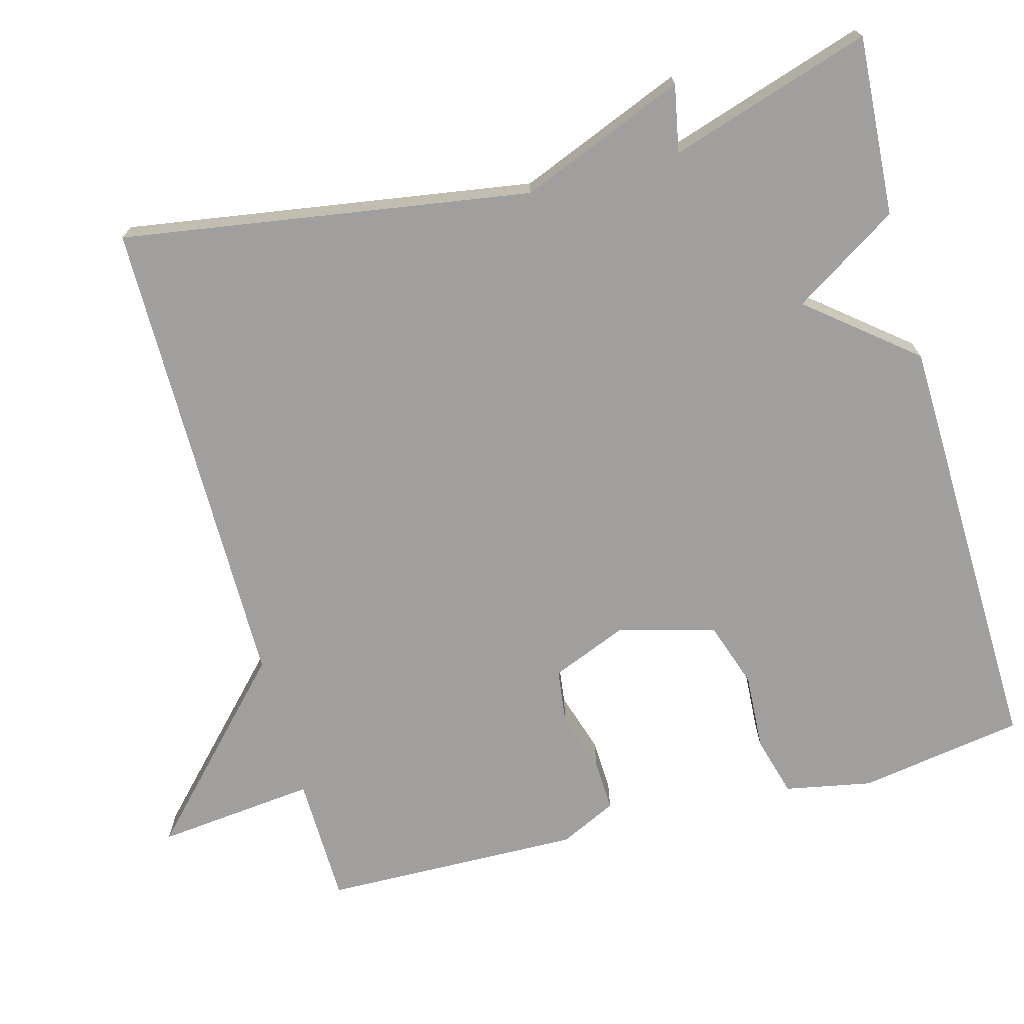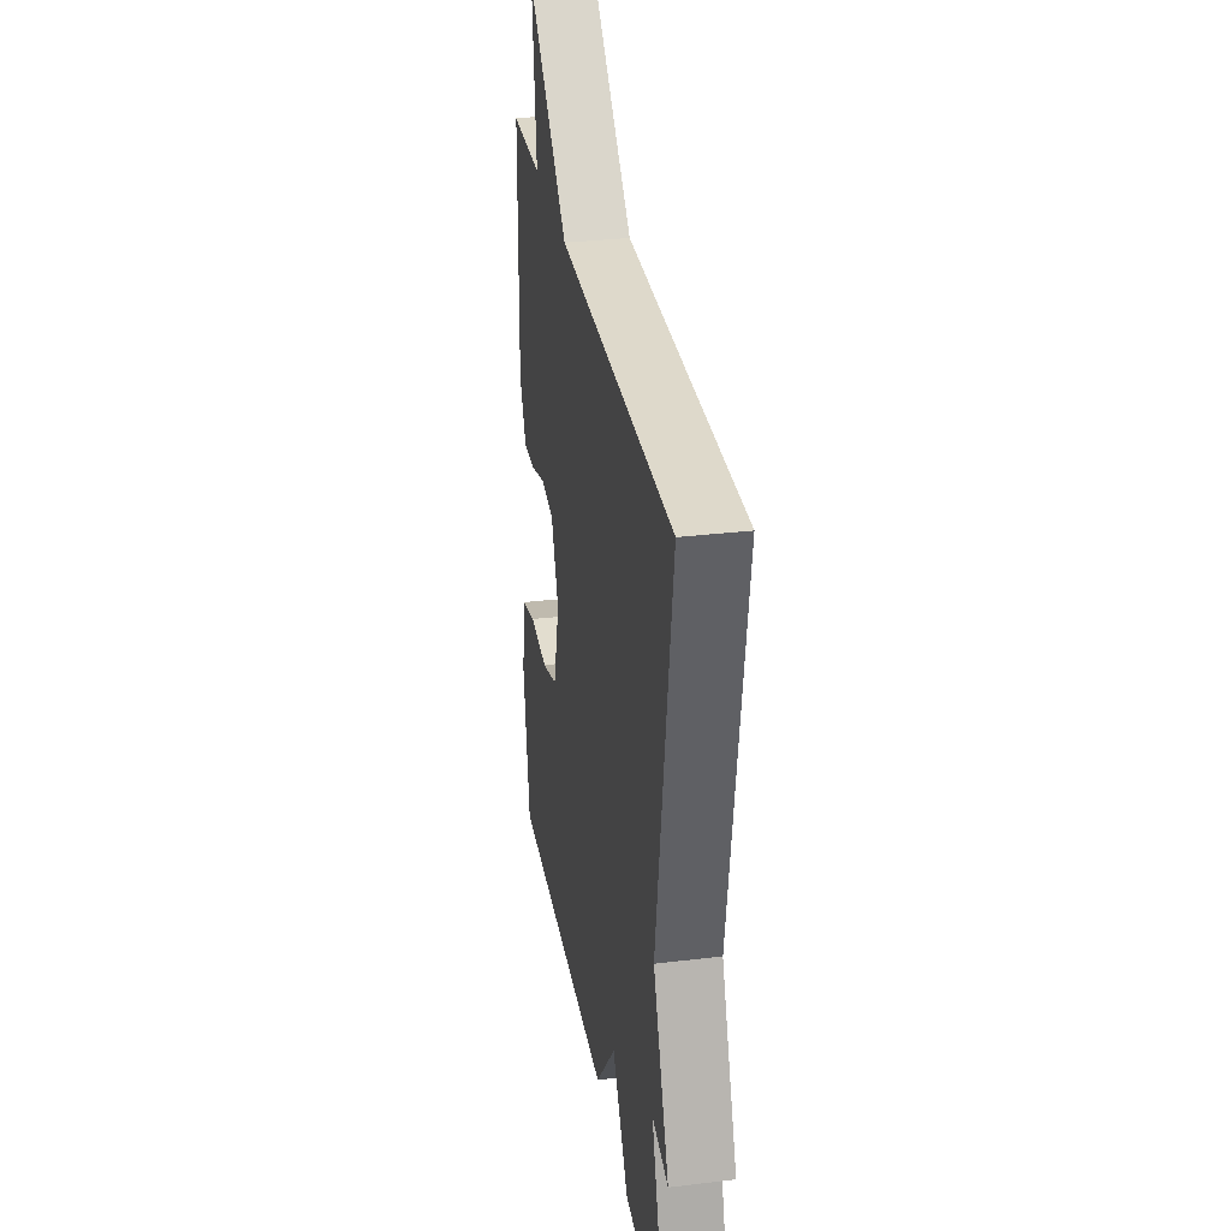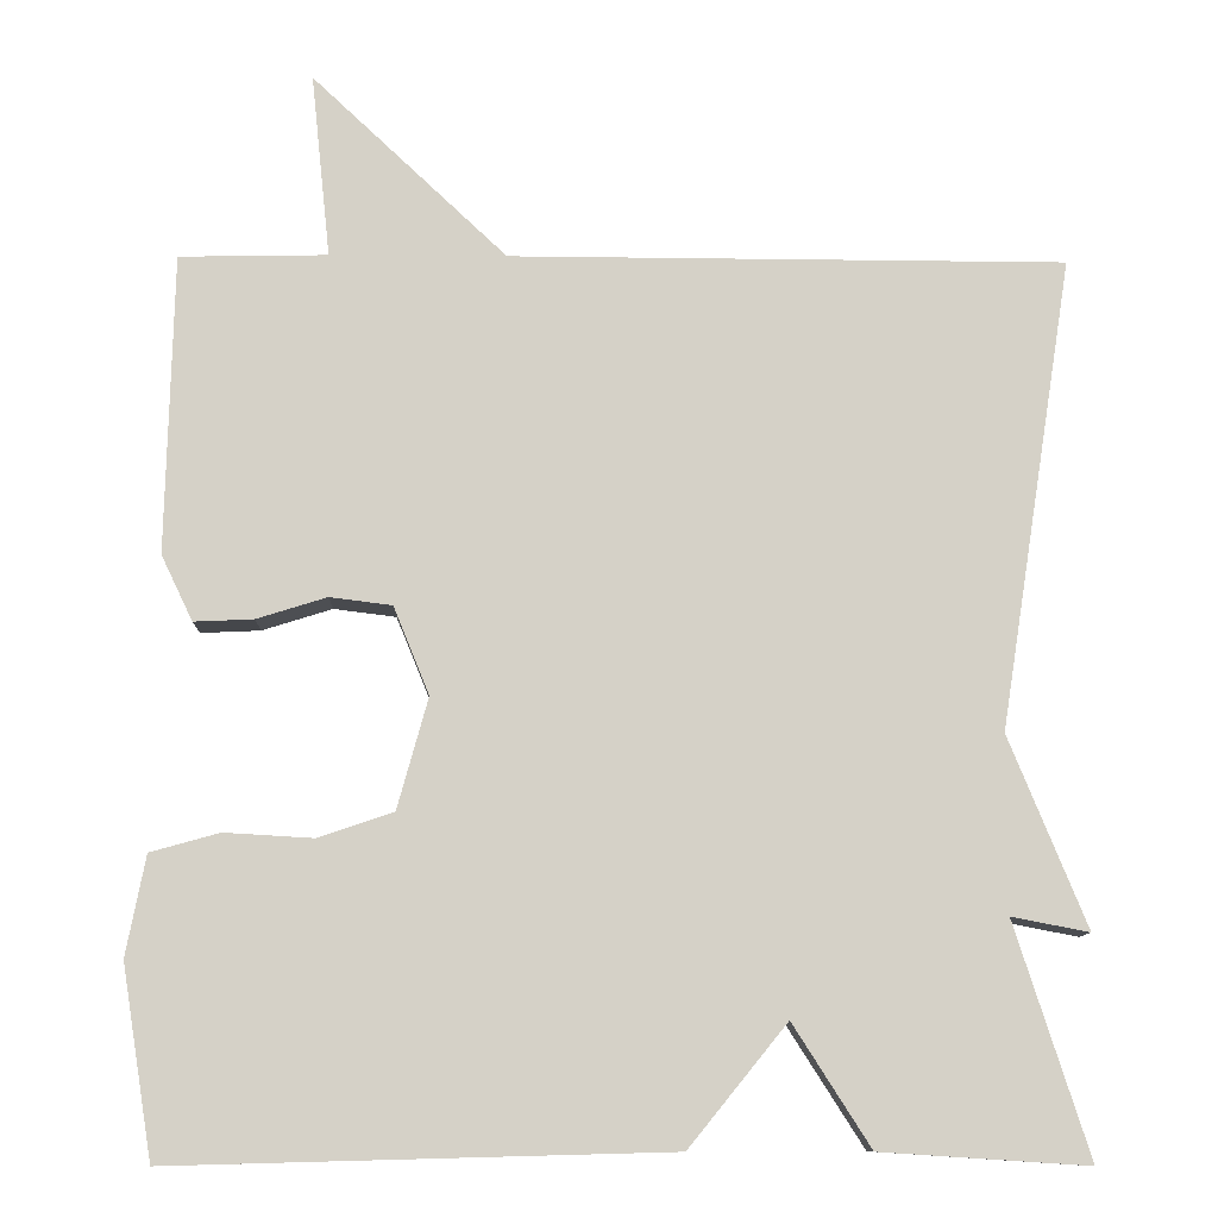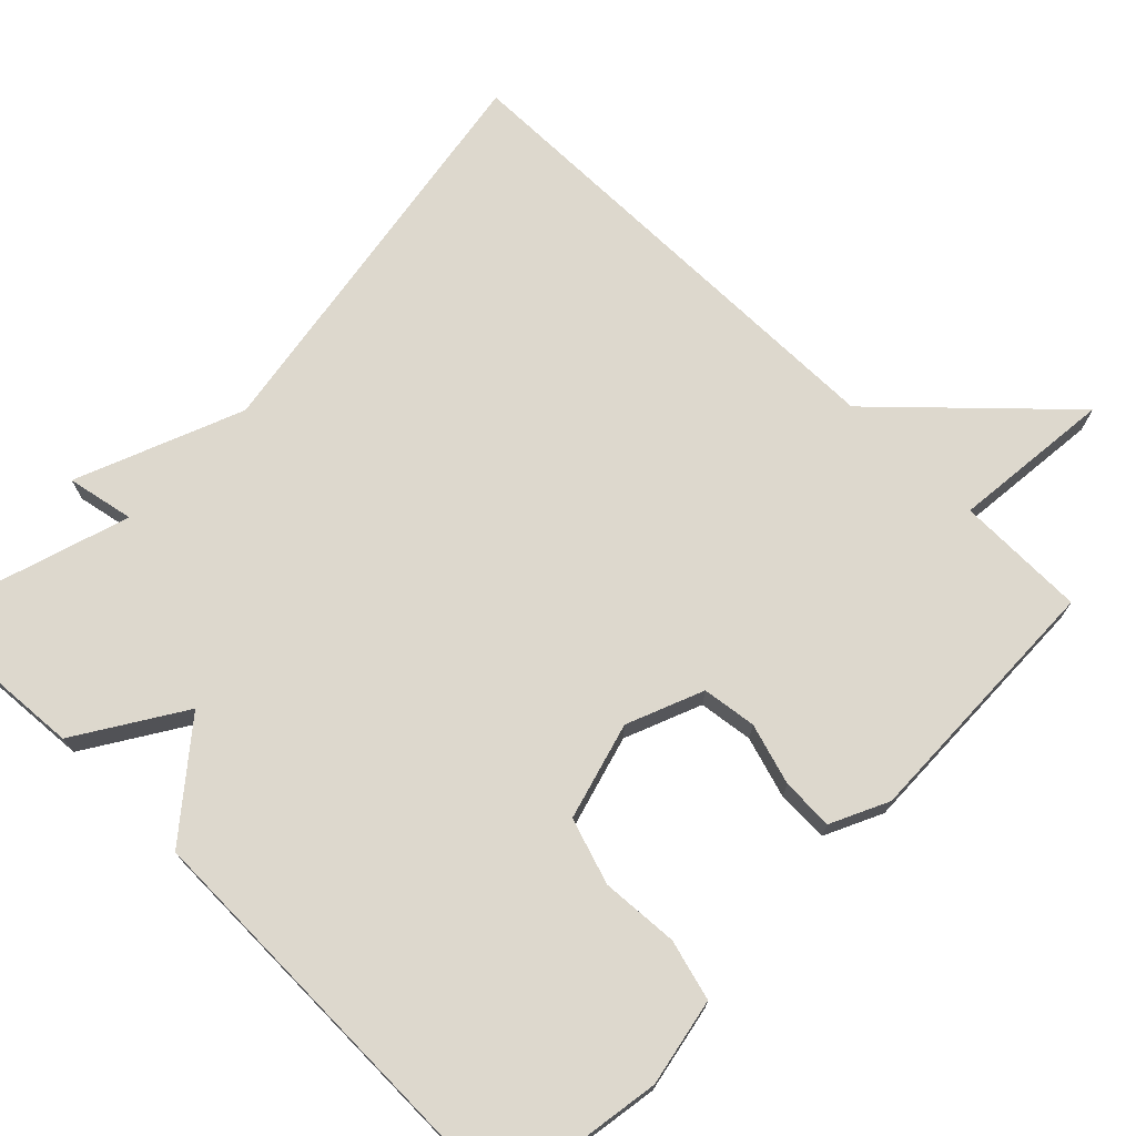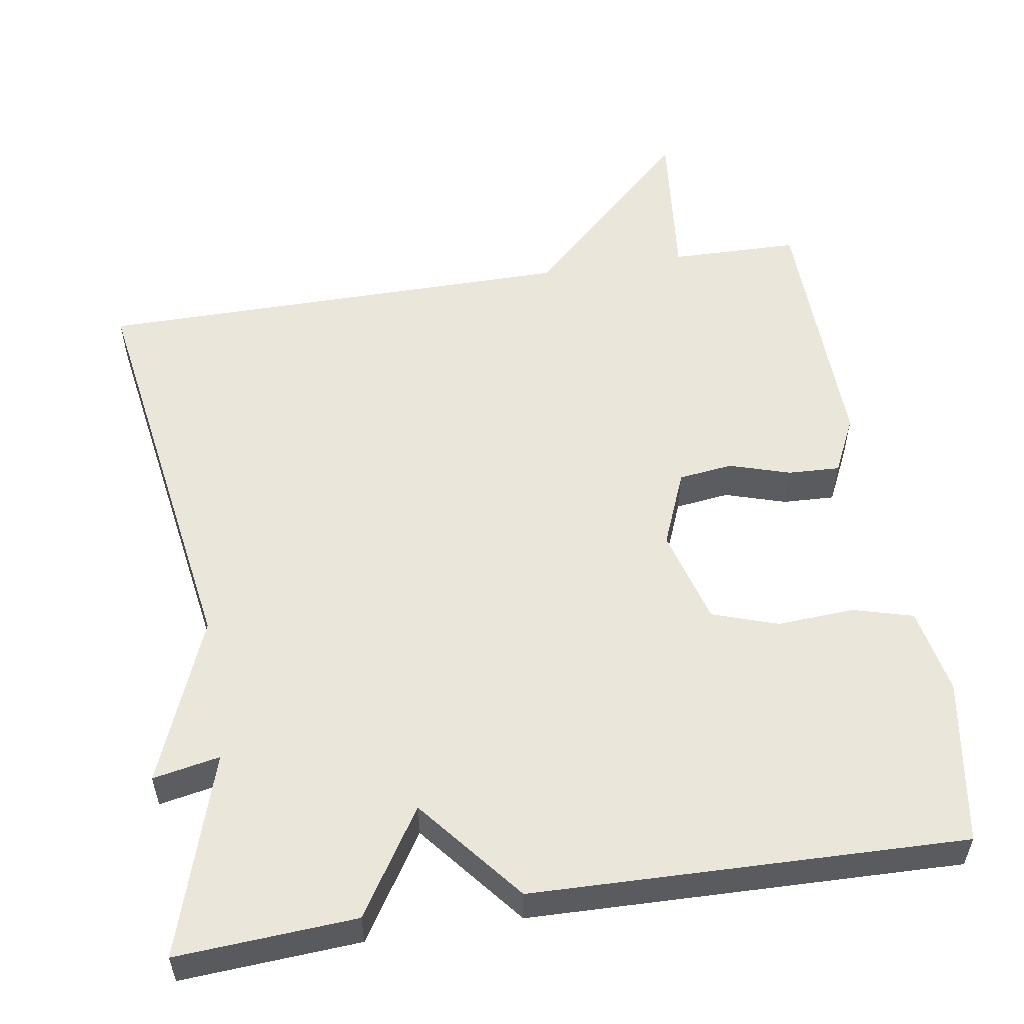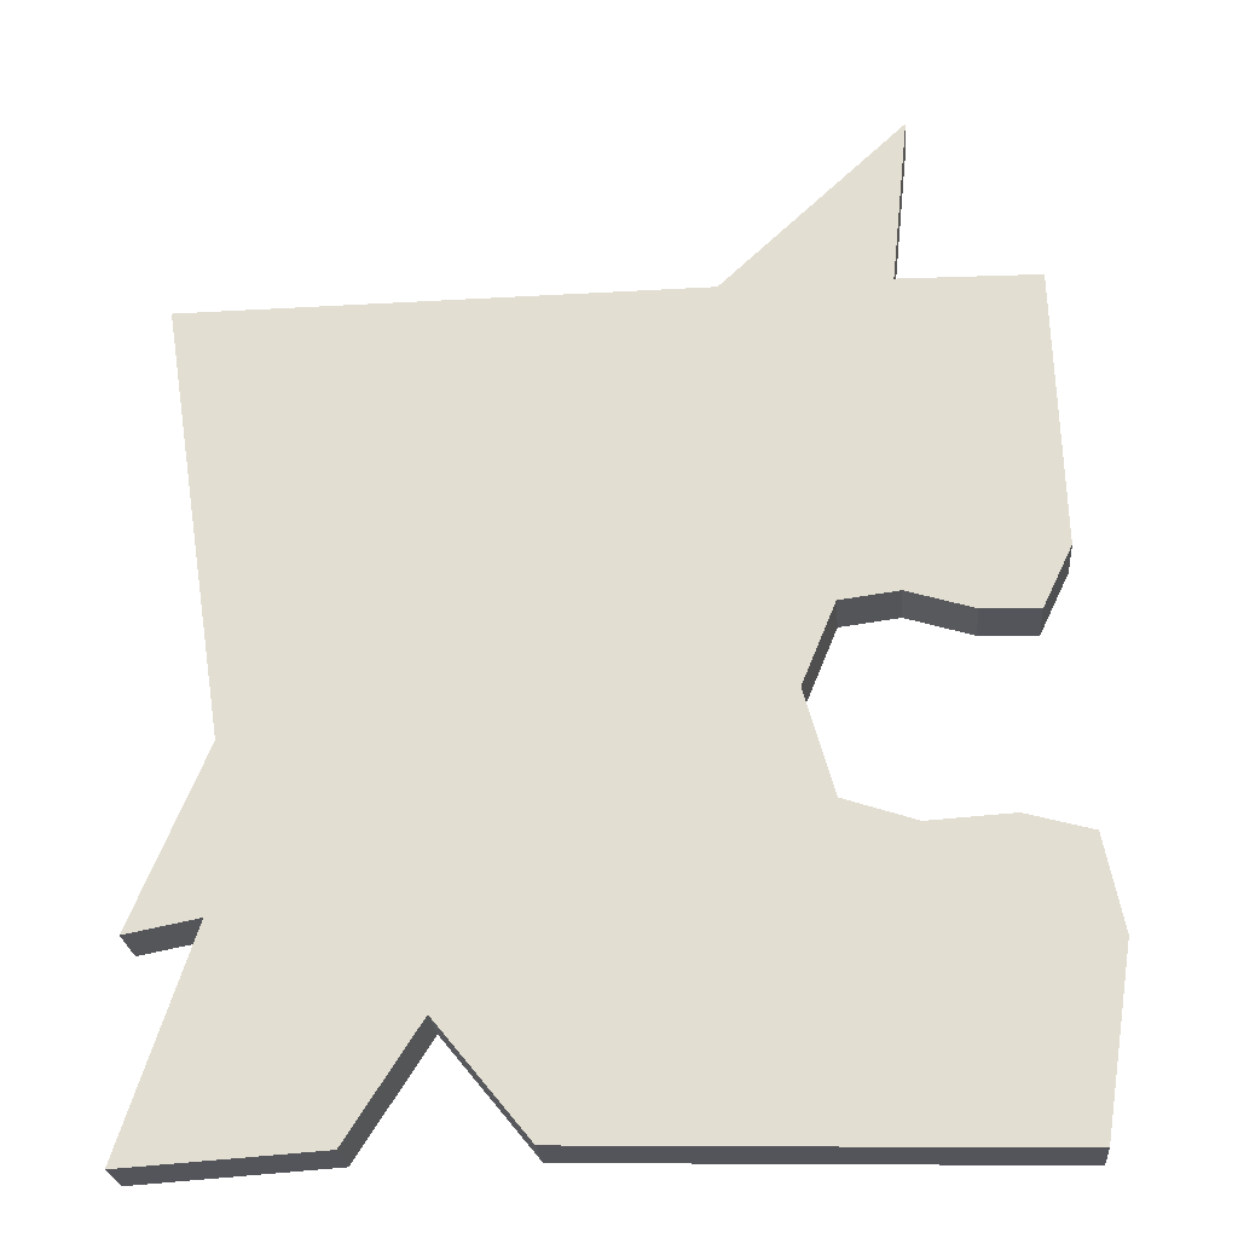
<metadata>
{"format":"obj","ext":"obj","renderer":"f3d","projection":"perspective","resolution":1024,"background":"white","views":[{"elev":-71.4,"azim":105.2,"up":"+Y"},{"elev":31.4,"azim":80.3,"up":"+Z"},{"elev":-10.7,"azim":-1.2,"up":"+Z"},{"elev":72.3,"azim":-135.8,"up":"+Y"},{"elev":54.9,"azim":170.9,"up":"+Y"},{"elev":-25.1,"azim":-175.1,"up":"+Z"}]}
</metadata>
<code>
v -0.5 0.07 0.5
v -0.331 0.07 0.503
v -0.353 0.07 0.713
v -0.131 0.07 0.503
v 0.5 0.07 0.5
v 0.416 0.07 -0.036
v 0.504 0.07 -0.253
v 0.416 0.07 -0.236
v 0.5 0.07 -0.5
v 0.265 0.07 -0.485
v 0.177 0.07 -0.347
v 0.065 0.07 -0.485
v -0.5 0.07 -0.5
v -0.535 0.07 -0.283
v -0.513 0.07 -0.169
v -0.434 0.07 -0.147
v -0.333 0.07 -0.153
v -0.247 0.07 -0.124
v -0.212 0.07 0.003
v -0.253 0.07 0.103
v -0.324 0.07 0.112
v -0.404 0.07 0.087
v -0.472 0.07 0.084
v -0.508 0.07 0.159
v -0.5 0 0.5
v -0.331 0 0.503
v -0.353 0 0.713
v -0.131 0 0.503
v 0.5 0 0.5
v 0.416 0 -0.036
v 0.504 0 -0.253
v 0.416 0 -0.236
v 0.5 0 -0.5
v 0.265 0 -0.485
v 0.177 0 -0.347
v 0.065 0 -0.485
v -0.5 0 -0.5
v -0.535 0 -0.283
v -0.513 0 -0.169
v -0.434 0 -0.147
v -0.333 0 -0.153
v -0.247 0 -0.124
v -0.212 0 0.003
v -0.253 0 0.103
v -0.324 0 0.112
v -0.404 0 0.087
v -0.472 0 0.084
v -0.508 0 0.159
f 24 1 2
f 23 24 2
f 22 23 2
f 21 22 2
f 20 21 2
f 2 3 4
f 20 2 4
f 19 20 4
f 15 16 17
f 14 15 17
f 13 14 17
f 12 13 17
f 11 12 17
f 11 17 18
f 8 9 10 11
f 8 11 18 19
f 8 19 4
f 7 8 4
f 6 7 4
f 4 5 6
f 26 25 48
f 26 48 47
f 26 47 46
f 26 46 45
f 26 45 44
f 28 27 26
f 28 26 44
f 28 44 43
f 41 40 39
f 41 39 38
f 41 38 37
f 41 37 36
f 41 36 35
f 42 41 35
f 35 34 33 32
f 43 42 35 32
f 28 43 32
f 28 32 31
f 28 31 30
f 30 29 28
f 1 25 26 2
f 2 26 27 3
f 3 27 28 4
f 4 28 29 5
f 5 29 30 6
f 6 30 31 7
f 7 31 32 8
f 8 32 33 9
f 9 33 34 10
f 10 34 35 11
f 11 35 36 12
f 12 36 37 13
f 13 37 38 14
f 14 38 39 15
f 15 39 40 16
f 16 40 41 17
f 17 41 42 18
f 18 42 43 19
f 19 43 44 20
f 20 44 45 21
f 21 45 46 22
f 22 46 47 23
f 23 47 48 24
f 24 48 25 1

</code>
